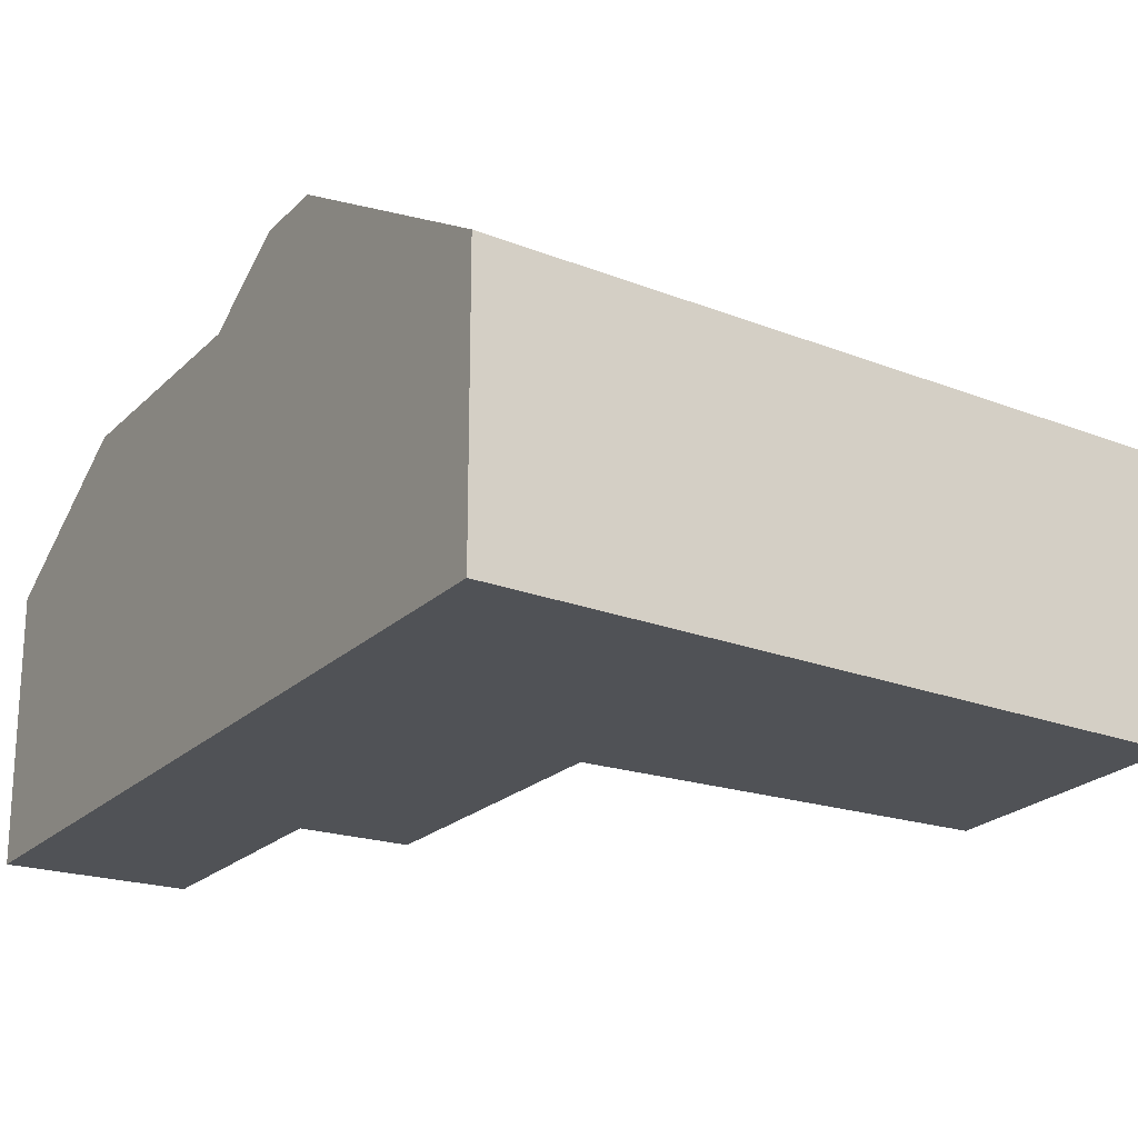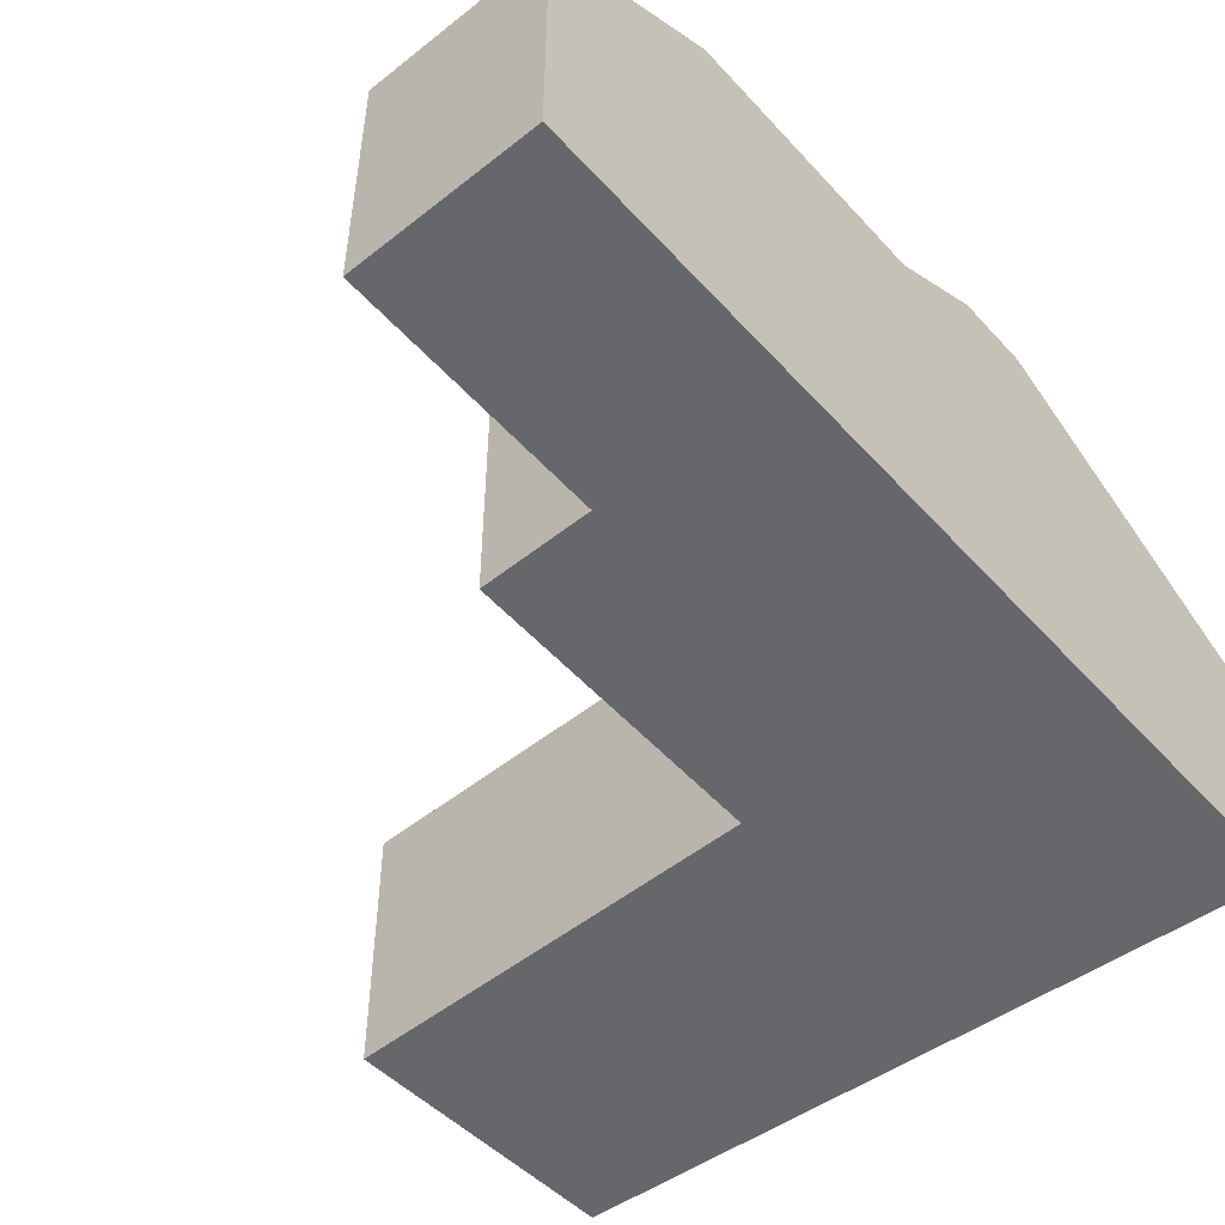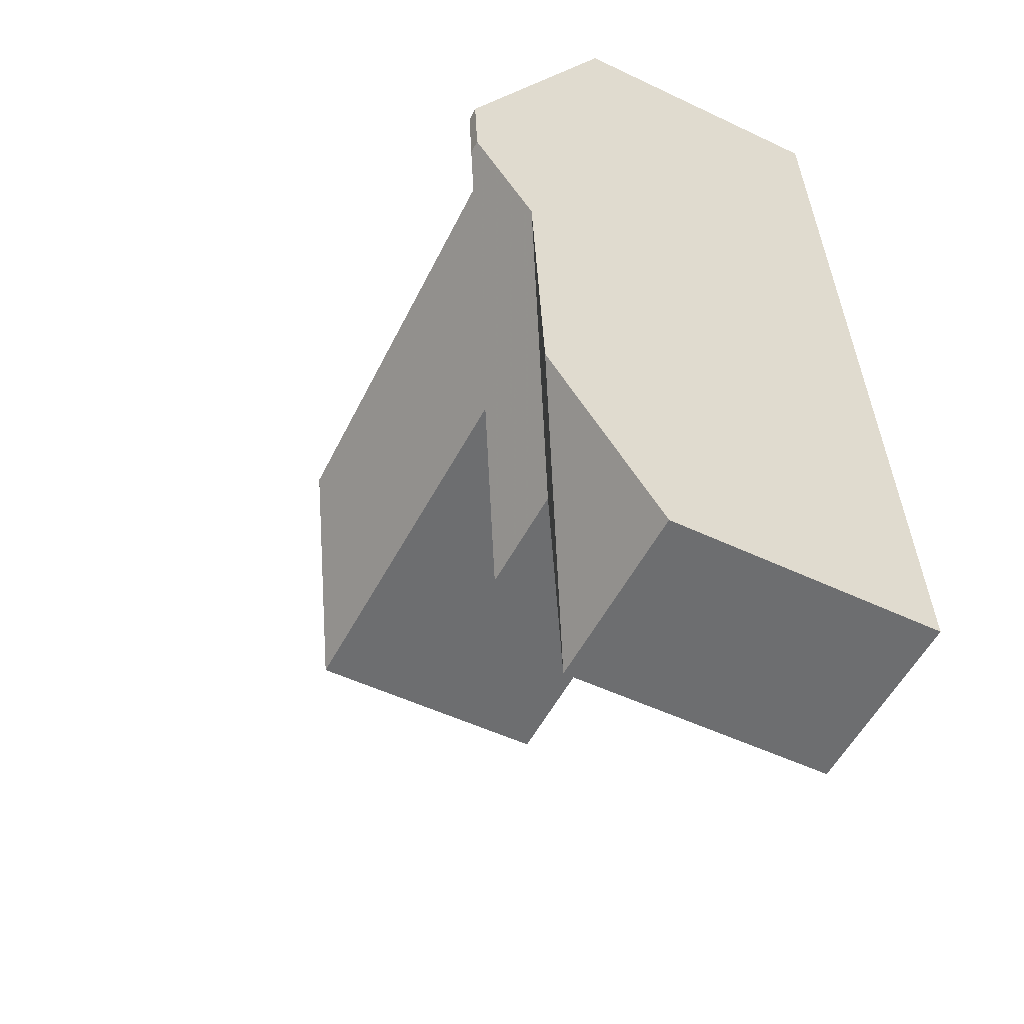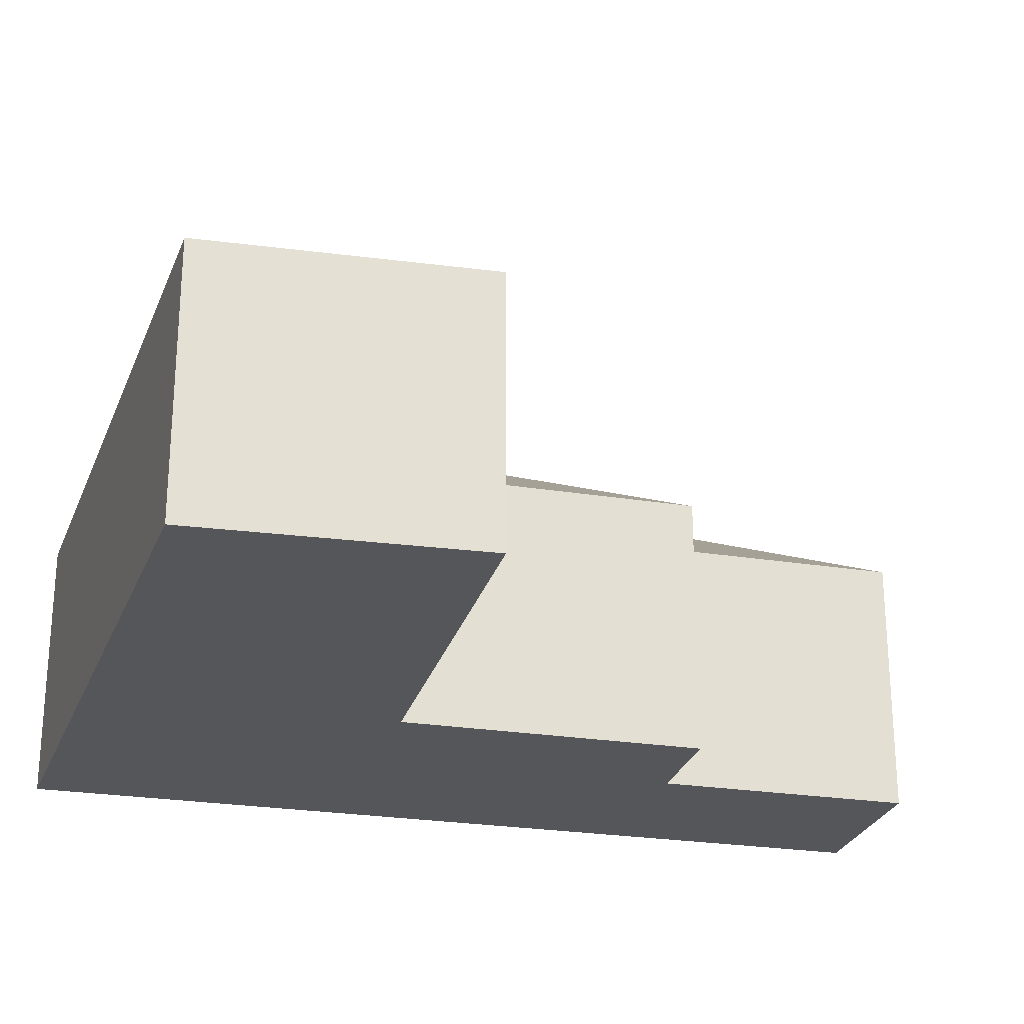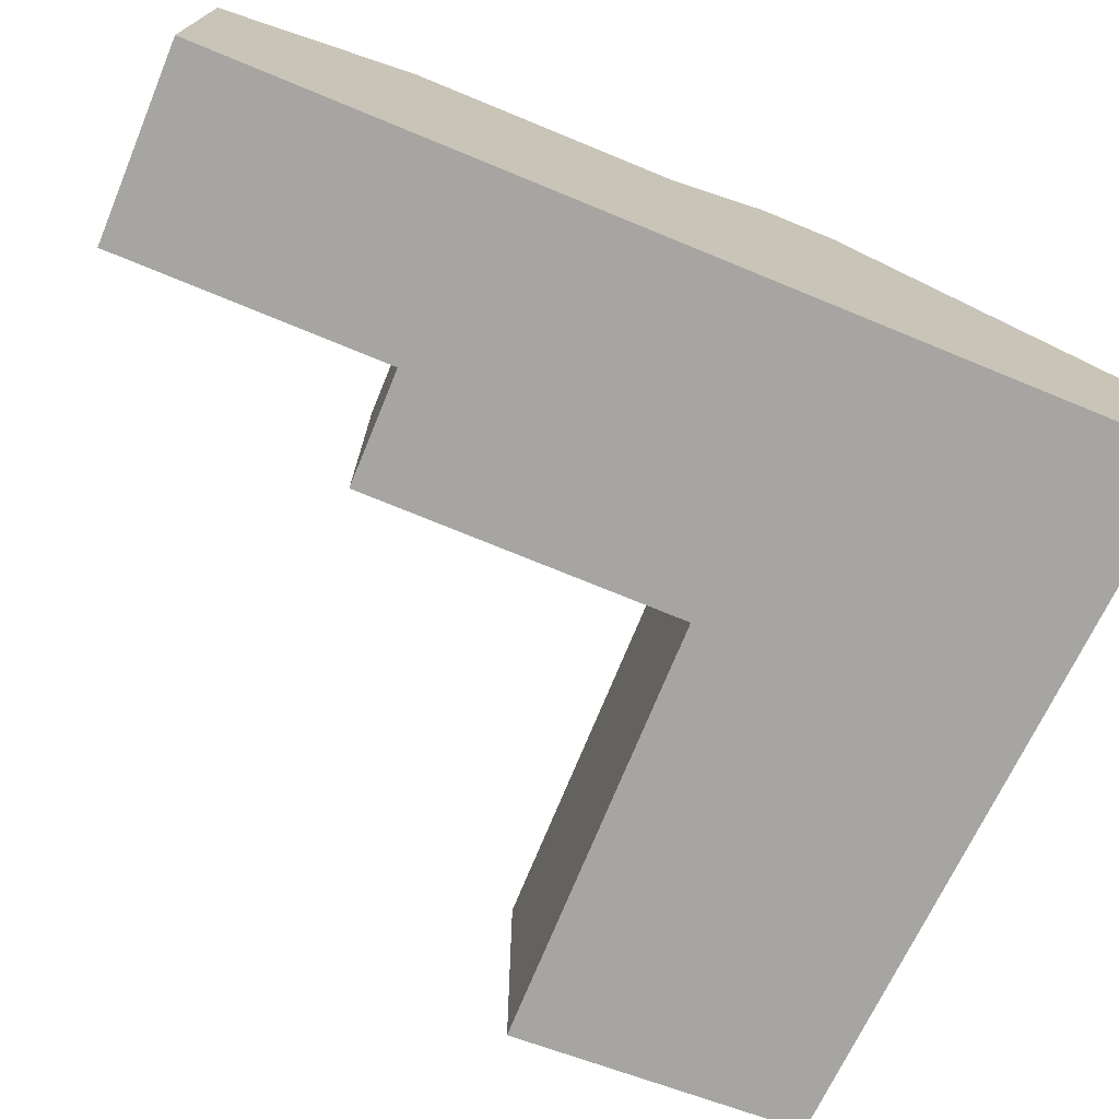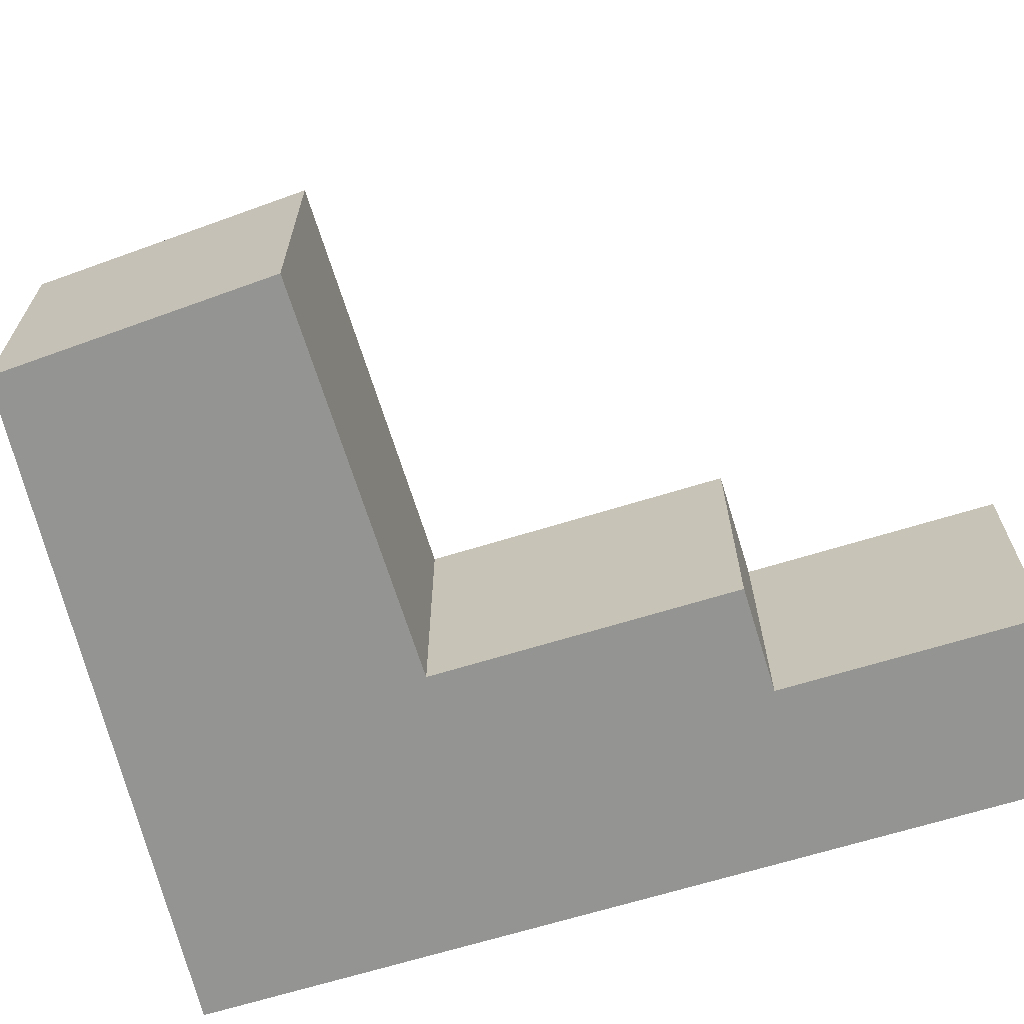
<metadata>
{"format":"obj","ext":"obj","renderer":"f3d","projection":"perspective","resolution":1024,"background":"white","views":[{"elev":-21.1,"azim":-26.6,"up":"+Y"},{"elev":-52.1,"azim":-134.6,"up":"+Y"},{"elev":-49.9,"azim":-117.8,"up":"+Z"},{"elev":-25.3,"azim":80.2,"up":"+Y"},{"elev":-73.7,"azim":-107.6,"up":"+Y"},{"elev":-67.0,"azim":111.9,"up":"+Y"}]}
</metadata>
<code>
v -5.216 -0.07946 -0.1356
v -5.245 -0.07946 -0.1332
v -5.243 -0.06277 -0.1044
v -5.212 -0.07946 -0.09053
v -5.245 -0.06112 -0.1013
v -5.241 -0.06112 -0.05625
v -5.193 -0.07946 -0.09212
v -5.24 -0.05131 -0.03932
v -5.238 -0.05131 -0.0395
v -5.248 -0.07946 -0.133
v -5.238 -0.05131 -0.0395
v -5.24 -0.05131 -0.03932
v -5.239 -0.05131 -0.02651
v -5.237 -0.05131 -0.02685
v -5.189 -0.07946 -0.0388
v -5.214 -0.06349 -0.008962
v -5.216 -0.07946 -0.1356
v -5.212 -0.07946 -0.09053
v -5.212 -0.1264 -0.09053
v -5.216 -0.1264 -0.1356
v -5.245 -0.07946 -0.1332
v -5.216 -0.07946 -0.1356
v -5.216 -0.1264 -0.1356
v -5.245 -0.1264 -0.1332
v -5.248 -0.07946 -0.133
v -5.245 -0.07946 -0.1332
v -5.245 -0.1264 -0.1332
v -5.248 -0.1264 -0.133
v -5.193 -0.07946 -0.09212
v -5.189 -0.07946 -0.0388
v -5.189 -0.1264 -0.0388
v -5.193 -0.1264 -0.09212
v -5.212 -0.07946 -0.09053
v -5.193 -0.07946 -0.09212
v -5.193 -0.1264 -0.09212
v -5.212 -0.1264 -0.09053
v -5.239 -0.05131 -0.02651
v -5.24 -0.05131 -0.03932
v -5.241 -0.06112 -0.05625
v -5.235 -0.07946 0.02219
v -5.245 -0.06112 -0.1013
v -5.248 -0.07946 -0.133
v -5.235 -0.1264 0.02219
v -5.248 -0.1264 -0.133
v -5.116 -0.07946 0.003996
v -5.142 -0.06494 -0.01748
v -5.117 -0.07946 -0.04472
v -5.189 -0.07946 -0.0388
v -5.117 -0.07946 -0.04472
v -5.117 -0.1264 -0.04472
v -5.189 -0.1264 -0.0388
v -5.235 -0.1264 0.02219
v -5.248 -0.1264 -0.133
v -5.216 -0.1264 -0.1356
v -5.212 -0.1264 -0.09053
v -5.193 -0.1264 -0.09212
v -5.189 -0.1264 -0.0388
v -5.117 -0.1264 -0.04472
v -5.116 -0.1264 0.003996
v -5.116 -0.07946 0.003996
v -5.235 -0.07946 0.02219
v -5.235 -0.1264 0.02219
v -5.116 -0.1264 0.003996
v -5.117 -0.07946 -0.04472
v -5.116 -0.07946 0.003996
v -5.116 -0.1264 0.003996
v -5.117 -0.1264 -0.04472
f 1 2 3
f 4 1 5
f 4 5 6
f 7 4 6
f 7 6 8
f 7 8 9
f 2 10 5
f 2 5 3
f 11 12 13
f 11 13 14
f 15 7 9
f 15 9 14
f 15 14 16
f 17 18 19
f 17 19 20
f 21 22 23
f 21 23 24
f 25 26 27
f 25 27 28
f 29 30 31
f 29 31 32
f 33 34 35
f 33 35 36
f 37 38 39
f 40 37 39
f 40 39 41
f 40 41 42
f 43 40 42
f 43 42 44
f 16 14 13
f 45 46 40
f 40 46 16
f 40 16 13
f 47 15 16
f 47 16 46
f 30 49 50
f 30 50 51
f 52 53 54
f 52 54 55
f 52 55 56
f 52 56 57
f 52 57 58
f 59 52 58
f 60 61 62
f 60 62 63
f 45 47 46
f 49 60 66
f 49 66 67

</code>
